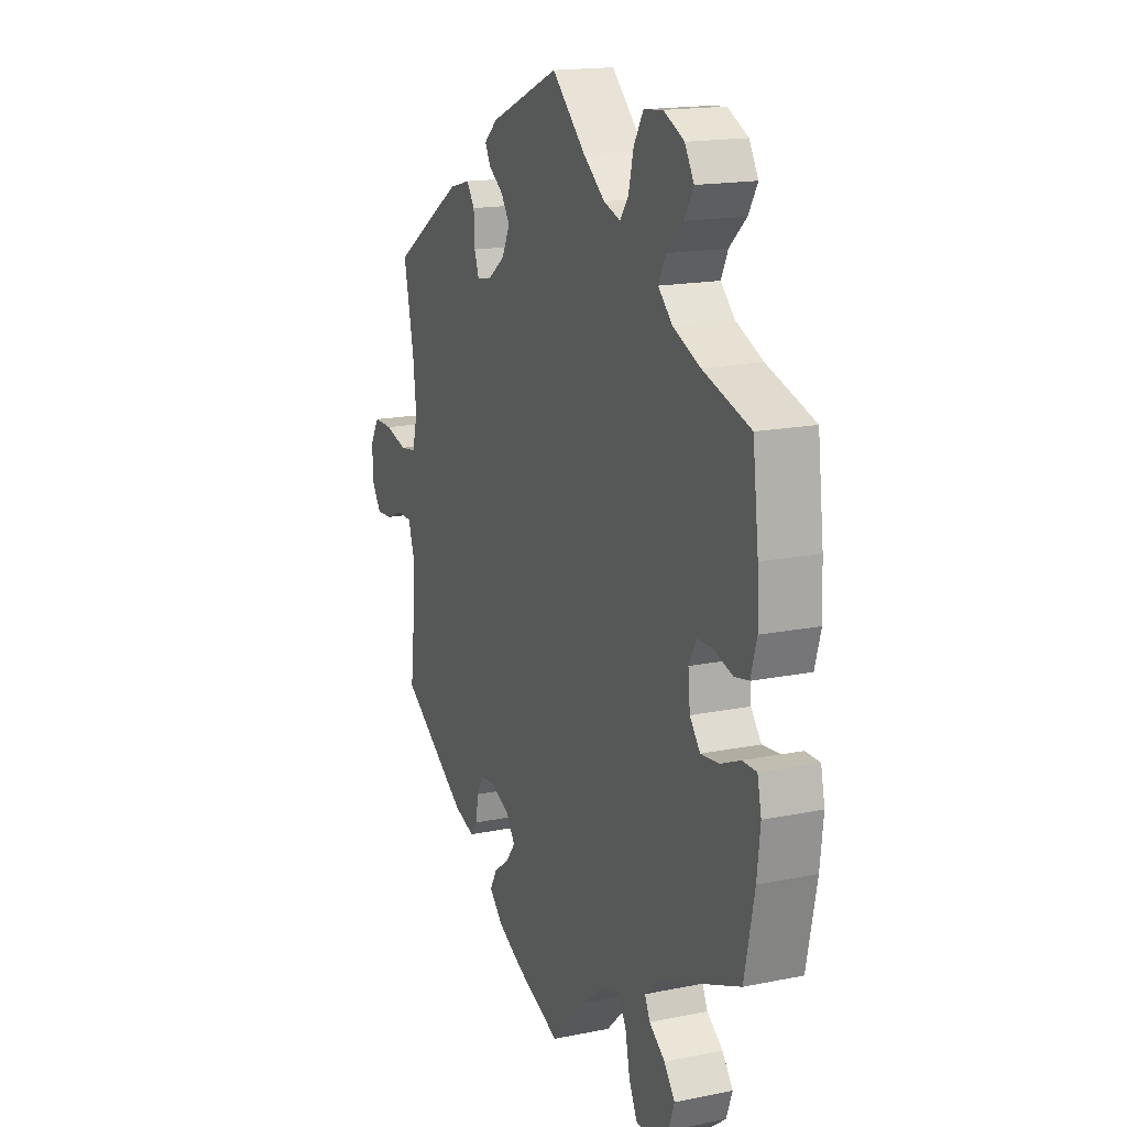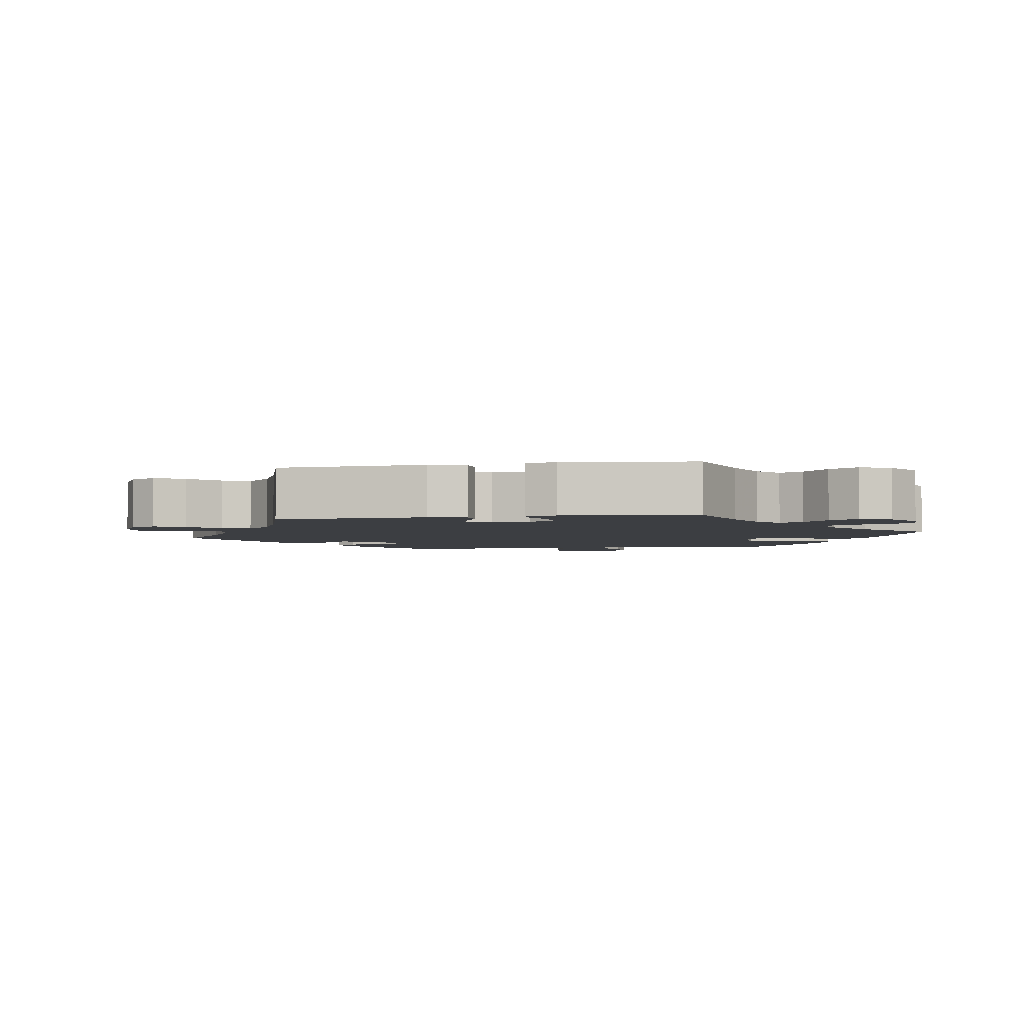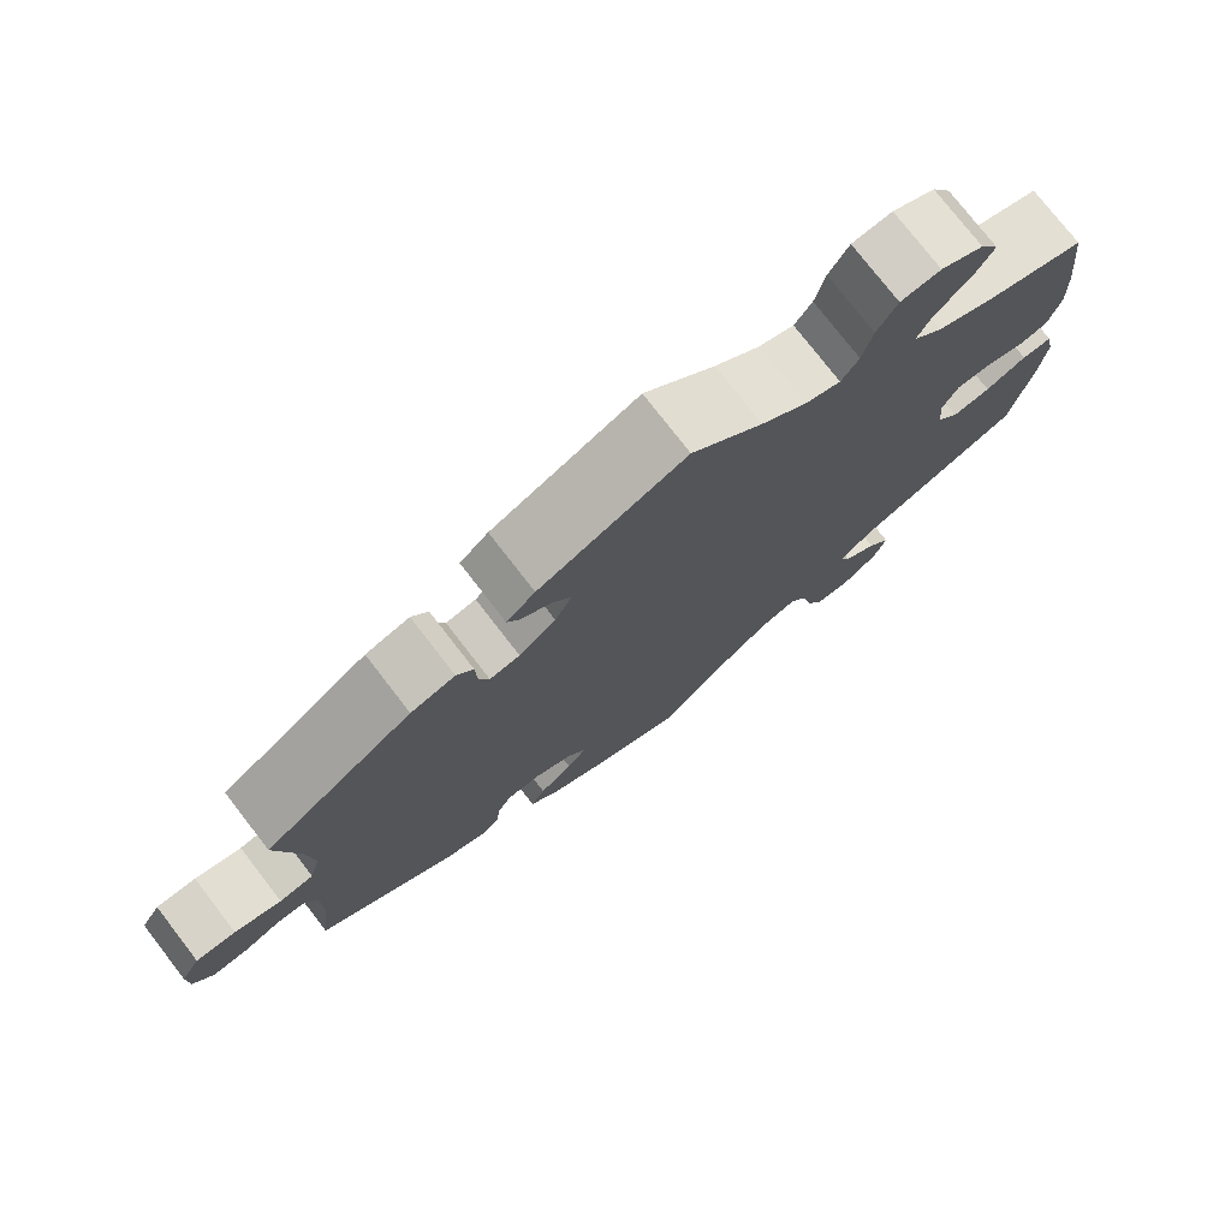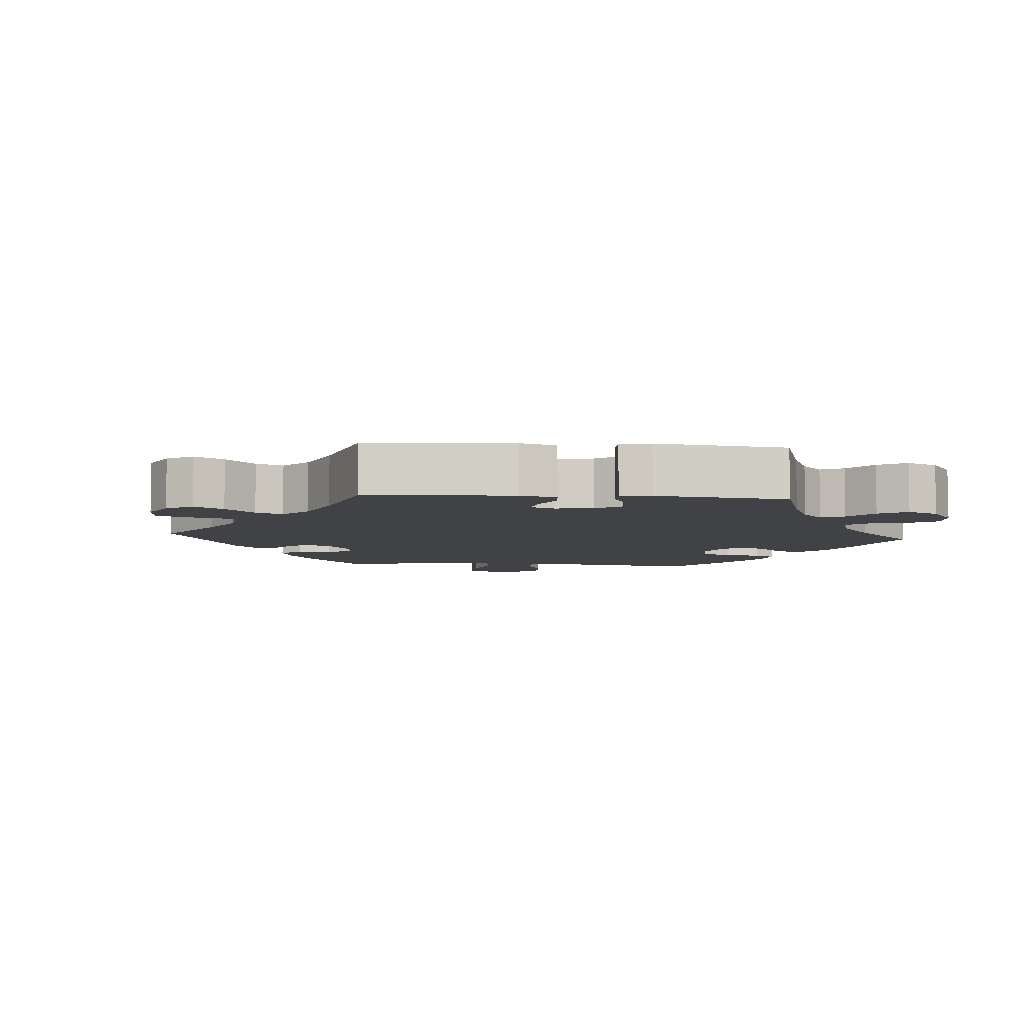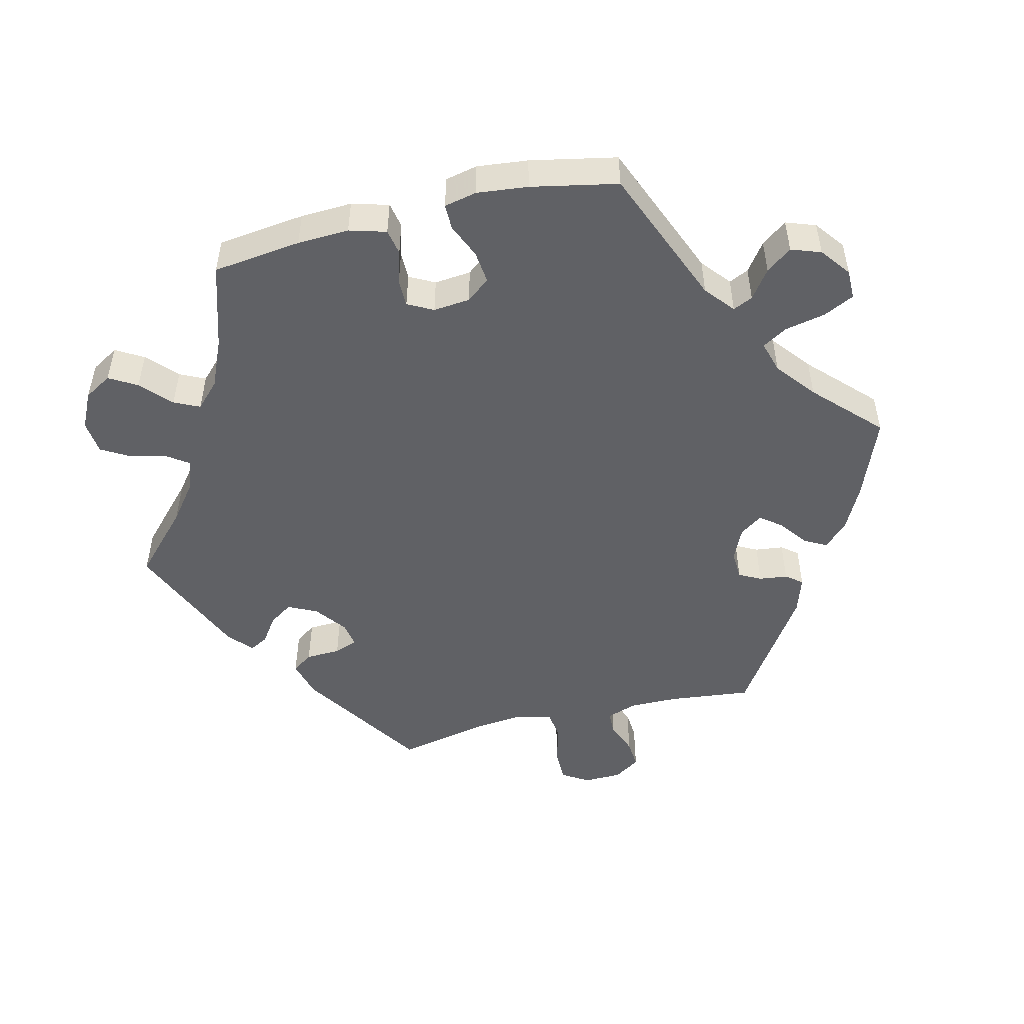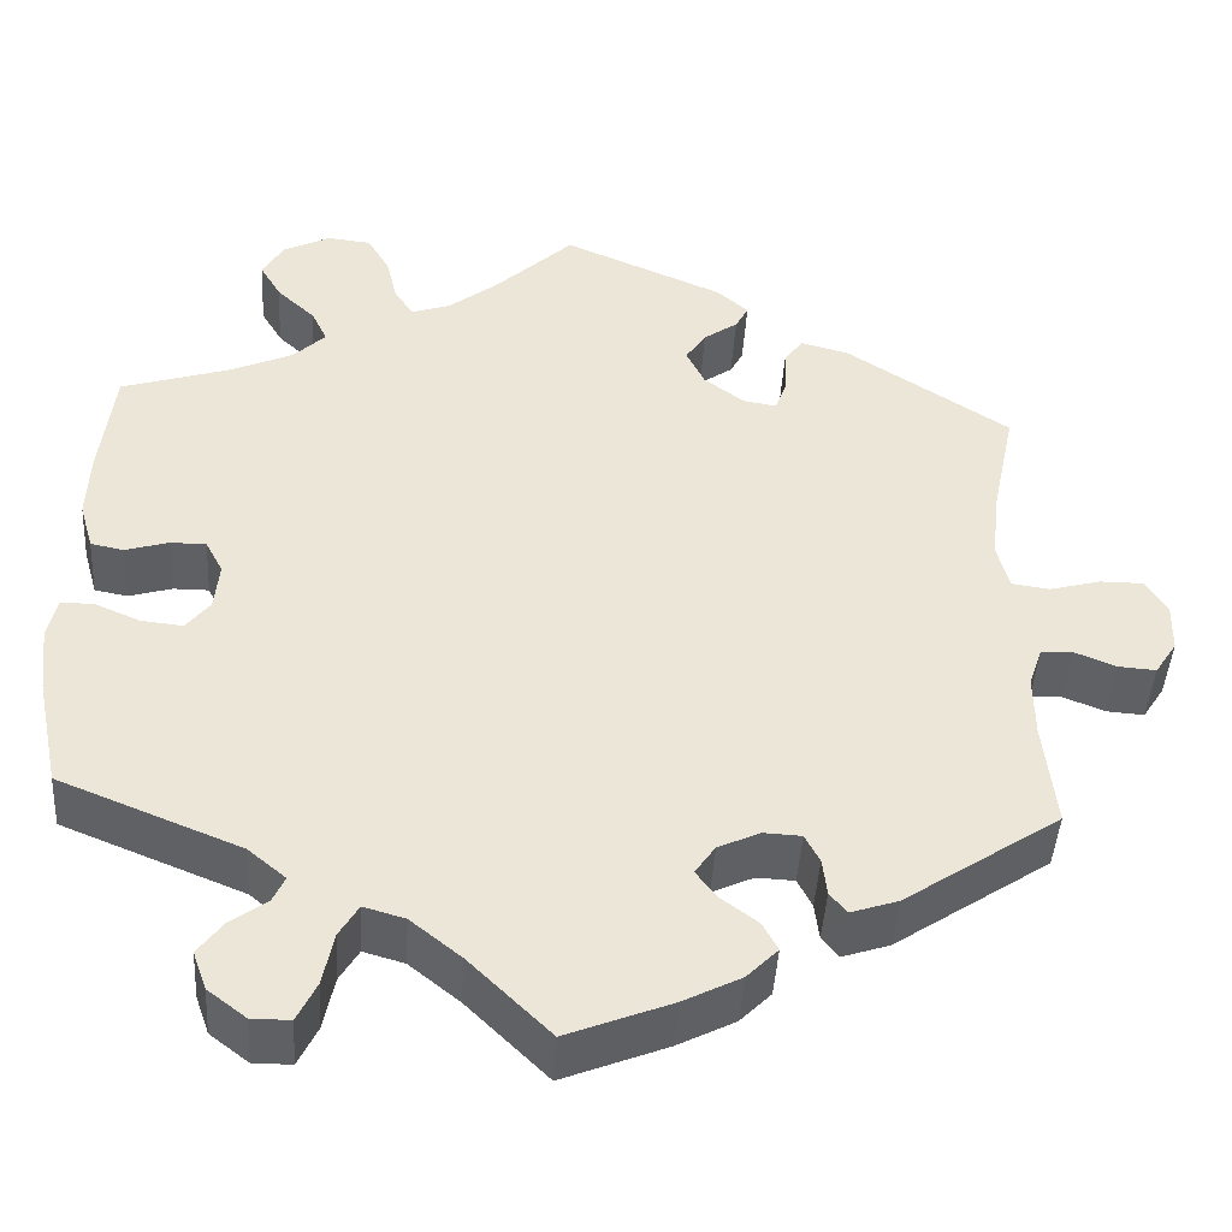
<metadata>
{"format":"obj","ext":"obj","renderer":"f3d","projection":"perspective","resolution":1024,"background":"white","views":[{"elev":16.7,"azim":67.5,"up":"+Z"},{"elev":-3.4,"azim":-19.8,"up":"+Y"},{"elev":76.4,"azim":-37.7,"up":"+Z"},{"elev":-6.7,"azim":-34.4,"up":"+Y"},{"elev":-49.9,"azim":103.8,"up":"+Y"},{"elev":-44.0,"azim":176.5,"up":"+Z"}]}
</metadata>
<code>
v -0.488 0.07 -0.172
v -0.487 0.07 -0.103
v -0.502 0.07 -0.059
v -0.537 0.07 -0.058
v -0.582 0.07 -0.076
v -0.623 0.07 -0.079
v -0.647 0.07 -0.042
v -0.648 0.07 0.011
v -0.625 0.07 0.049
v -0.577 0.07 0.049
v -0.521 0.07 0.034
v -0.48 0.07 0.04
v -0.467 0.07 0.09
v -0.475 0.07 0.165
v -0.501 0.07 0.289
v -0.323 0.07 0.405
v -0.27 0.07 0.419
v -0.25 0.07 0.39
v -0.248 0.07 0.341
v -0.236 0.07 0.308
v -0.2 0.07 0.314
v -0.156 0.07 0.347
v -0.136 0.07 0.388
v -0.158 0.07 0.421
v -0.195 0.07 0.447
v -0.209 0.07 0.473
v -0.175 0.07 0.503
v 0 0.07 0.578
v 0.085 0.07 0.498
v 0.139 0.07 0.456
v 0.181 0.07 0.442
v 0.202 0.07 0.472
v 0.214 0.07 0.523
v 0.238 0.07 0.564
v 0.286 0.07 0.569
v 0.337 0.07 0.544
v 0.36 0.07 0.505
v 0.337 0.07 0.466
v 0.295 0.07 0.427
v 0.278 0.07 0.391
v 0.313 0.07 0.357
v 0.381 0.07 0.327
v 0.5 0.07 0.29
v 0.515 0.07 0.165
v 0.518 0.07 0.092
v 0.503 0.07 0.04
v 0.467 0.07 0.033
v 0.42 0.07 0.047
v 0.381 0.07 0.047
v 0.362 0.07 0.011
v 0.367 0.07 -0.041
v 0.393 0.07 -0.074
v 0.439 0.07 -0.069
v 0.488 0.07 -0.048
v 0.524 0.07 -0.048
v 0.534 0.07 -0.094
v 0.526 0.07 -0.166
v 0.501 0.07 -0.288
v 0.303 0.07 -0.368
v 0.262 0.07 -0.402
v 0.275 0.07 -0.43
v 0.315 0.07 -0.459
v 0.342 0.07 -0.495
v 0.327 0.07 -0.537
v 0.285 0.07 -0.569
v 0.243 0.07 -0.569
v 0.222 0.07 -0.526
v 0.21 0.07 -0.468
v 0.189 0.07 -0.433
v 0.144 0.07 -0.446
v 0.089 0.07 -0.49
v 0 0.07 -0.577
v -0.114 0.07 -0.532
v -0.177 0.07 -0.5
v -0.211 0.07 -0.466
v -0.194 0.07 -0.435
v -0.154 0.07 -0.405
v -0.131 0.07 -0.375
v -0.153 0.07 -0.343
v -0.199 0.07 -0.322
v -0.24 0.07 -0.324
v -0.256 0.07 -0.355
v -0.261 0.07 -0.395
v -0.279 0.07 -0.418
v -0.331 0.07 -0.401
v -0.501 0.07 -0.288
v -0.488 0 -0.172
v -0.487 0 -0.103
v -0.502 0 -0.059
v -0.537 0 -0.058
v -0.582 0 -0.076
v -0.623 0 -0.079
v -0.647 0 -0.042
v -0.648 0 0.011
v -0.625 0 0.049
v -0.577 0 0.049
v -0.521 0 0.034
v -0.48 0 0.04
v -0.467 0 0.09
v -0.475 0 0.165
v -0.501 0 0.289
v -0.323 0 0.405
v -0.27 0 0.419
v -0.25 0 0.39
v -0.248 0 0.341
v -0.236 0 0.308
v -0.2 0 0.314
v -0.156 0 0.347
v -0.136 0 0.388
v -0.158 0 0.421
v -0.195 0 0.447
v -0.209 0 0.473
v -0.175 0 0.503
v 0 0 0.578
v 0.085 0 0.498
v 0.139 0 0.456
v 0.181 0 0.442
v 0.202 0 0.472
v 0.214 0 0.523
v 0.238 0 0.564
v 0.286 0 0.569
v 0.337 0 0.544
v 0.36 0 0.505
v 0.337 0 0.466
v 0.295 0 0.427
v 0.278 0 0.391
v 0.313 0 0.357
v 0.381 0 0.327
v 0.5 0 0.29
v 0.515 0 0.165
v 0.518 0 0.092
v 0.503 0 0.04
v 0.467 0 0.033
v 0.42 0 0.047
v 0.381 0 0.047
v 0.362 0 0.011
v 0.367 0 -0.041
v 0.393 0 -0.074
v 0.439 0 -0.069
v 0.488 0 -0.048
v 0.524 0 -0.048
v 0.534 0 -0.094
v 0.526 0 -0.166
v 0.501 0 -0.288
v 0.303 0 -0.368
v 0.262 0 -0.402
v 0.275 0 -0.43
v 0.315 0 -0.459
v 0.342 0 -0.495
v 0.327 0 -0.537
v 0.285 0 -0.569
v 0.243 0 -0.569
v 0.222 0 -0.526
v 0.21 0 -0.468
v 0.189 0 -0.433
v 0.144 0 -0.446
v 0.089 0 -0.49
v 0 0 -0.577
v -0.114 0 -0.532
v -0.177 0 -0.5
v -0.211 0 -0.466
v -0.194 0 -0.435
v -0.154 0 -0.405
v -0.131 0 -0.375
v -0.153 0 -0.343
v -0.199 0 -0.322
v -0.24 0 -0.324
v -0.256 0 -0.355
v -0.261 0 -0.395
v -0.279 0 -0.418
v -0.331 0 -0.401
v -0.501 0 -0.288
f 85 86 1
f 82 83 84 85
f 81 82 85 1
f 80 81 1 2
f 79 80 2 3
f 74 75 76 77
f 74 77 78
f 71 72 73 74
f 70 71 74 78
f 69 70 78 79
f 65 66 67 68
f 65 68 69
f 64 65 69
f 61 62 63 64
f 61 64 69
f 60 61 69 79
f 56 57 58 59
f 53 54 55 56
f 52 53 56 59
f 51 52 59 60
f 45 46 47 48
f 45 48 49
f 42 43 44 45
f 41 42 45 49
f 40 41 49 50
f 36 37 38 39
f 36 39 40
f 35 36 40
f 32 33 34 35
f 31 32 35 40
f 30 31 40 50
f 26 27 28 29
f 24 25 26 29
f 23 24 29 30
f 22 23 30 50
f 16 17 18 19
f 14 15 16 19
f 13 14 19 20
f 12 13 20 21
f 8 9 10 11
f 8 11 12
f 7 8 12
f 4 5 6 7
f 3 4 7 12
f 50 51 60 79
f 21 22 50 79
f 3 12 21 79
f 87 172 171
f 171 170 169 168
f 87 171 168 167
f 88 87 167 166
f 89 88 166 165
f 163 162 161 160
f 164 163 160
f 160 159 158 157
f 164 160 157 156
f 165 164 156 155
f 154 153 152 151
f 155 154 151
f 155 151 150
f 150 149 148 147
f 155 150 147
f 165 155 147 146
f 145 144 143 142
f 142 141 140 139
f 145 142 139 138
f 146 145 138 137
f 134 133 132 131
f 135 134 131
f 131 130 129 128
f 135 131 128 127
f 136 135 127 126
f 125 124 123 122
f 126 125 122
f 126 122 121
f 121 120 119 118
f 126 121 118 117
f 136 126 117 116
f 115 114 113 112
f 115 112 111 110
f 116 115 110 109
f 136 116 109 108
f 105 104 103 102
f 105 102 101 100
f 106 105 100 99
f 107 106 99 98
f 97 96 95 94
f 98 97 94
f 98 94 93
f 93 92 91 90
f 98 93 90 89
f 165 146 137 136
f 165 136 108 107
f 165 107 98 89
f 1 87 88 2
f 2 88 89 3
f 3 89 90 4
f 4 90 91 5
f 5 91 92 6
f 6 92 93 7
f 7 93 94 8
f 8 94 95 9
f 9 95 96 10
f 10 96 97 11
f 11 97 98 12
f 12 98 99 13
f 13 99 100 14
f 14 100 101 15
f 15 101 102 16
f 16 102 103 17
f 17 103 104 18
f 18 104 105 19
f 19 105 106 20
f 20 106 107 21
f 21 107 108 22
f 22 108 109 23
f 23 109 110 24
f 24 110 111 25
f 25 111 112 26
f 26 112 113 27
f 27 113 114 28
f 28 114 115 29
f 29 115 116 30
f 30 116 117 31
f 31 117 118 32
f 32 118 119 33
f 33 119 120 34
f 34 120 121 35
f 35 121 122 36
f 36 122 123 37
f 37 123 124 38
f 38 124 125 39
f 39 125 126 40
f 40 126 127 41
f 41 127 128 42
f 42 128 129 43
f 43 129 130 44
f 44 130 131 45
f 45 131 132 46
f 46 132 133 47
f 47 133 134 48
f 48 134 135 49
f 49 135 136 50
f 50 136 137 51
f 51 137 138 52
f 52 138 139 53
f 53 139 140 54
f 54 140 141 55
f 55 141 142 56
f 56 142 143 57
f 57 143 144 58
f 58 144 145 59
f 59 145 146 60
f 60 146 147 61
f 61 147 148 62
f 62 148 149 63
f 63 149 150 64
f 64 150 151 65
f 65 151 152 66
f 66 152 153 67
f 67 153 154 68
f 68 154 155 69
f 69 155 156 70
f 70 156 157 71
f 71 157 158 72
f 72 158 159 73
f 73 159 160 74
f 74 160 161 75
f 75 161 162 76
f 76 162 163 77
f 77 163 164 78
f 78 164 165 79
f 79 165 166 80
f 80 166 167 81
f 81 167 168 82
f 82 168 169 83
f 83 169 170 84
f 84 170 171 85
f 85 171 172 86
f 86 172 87 1

</code>
